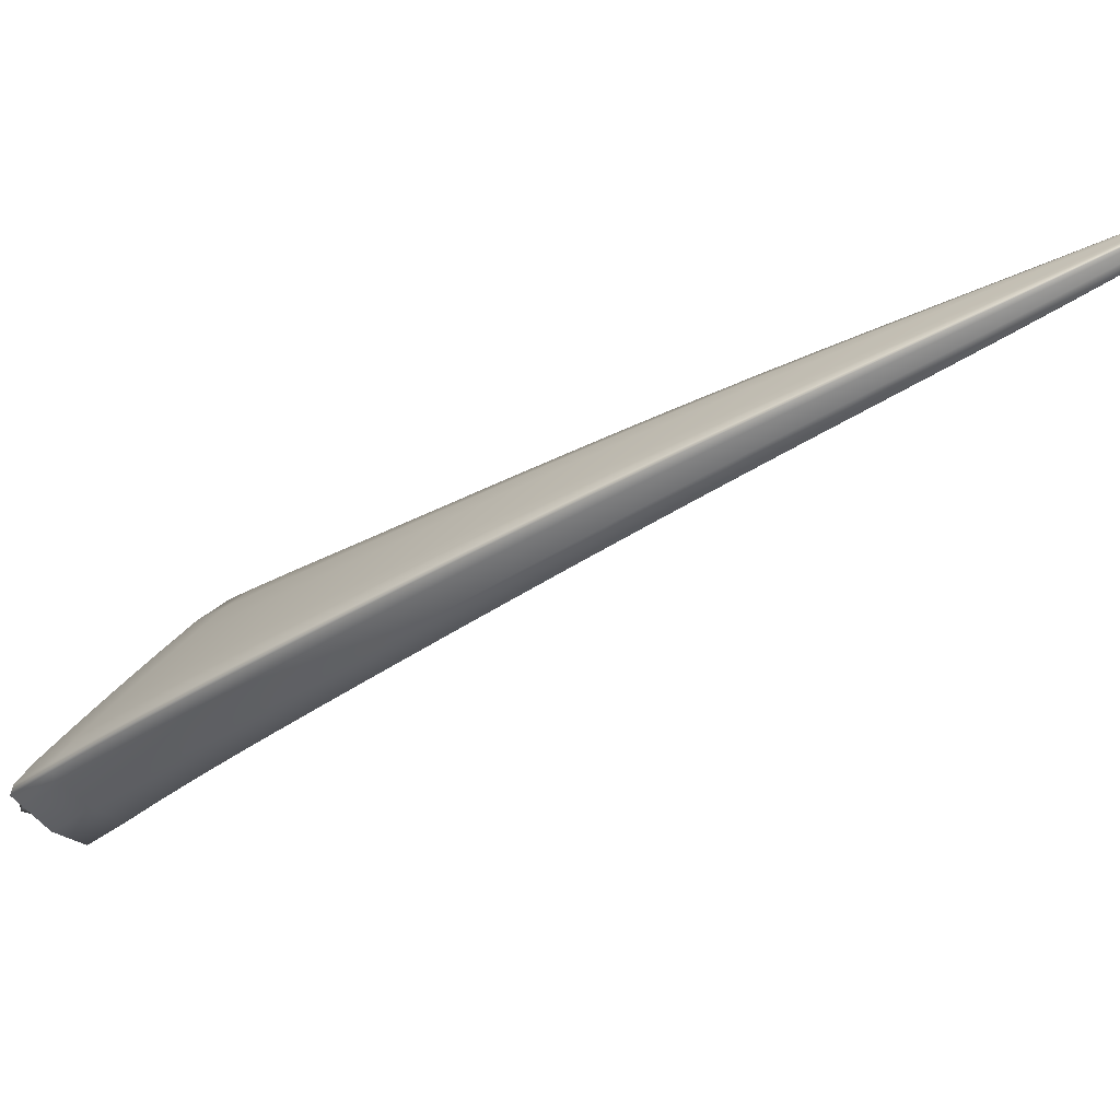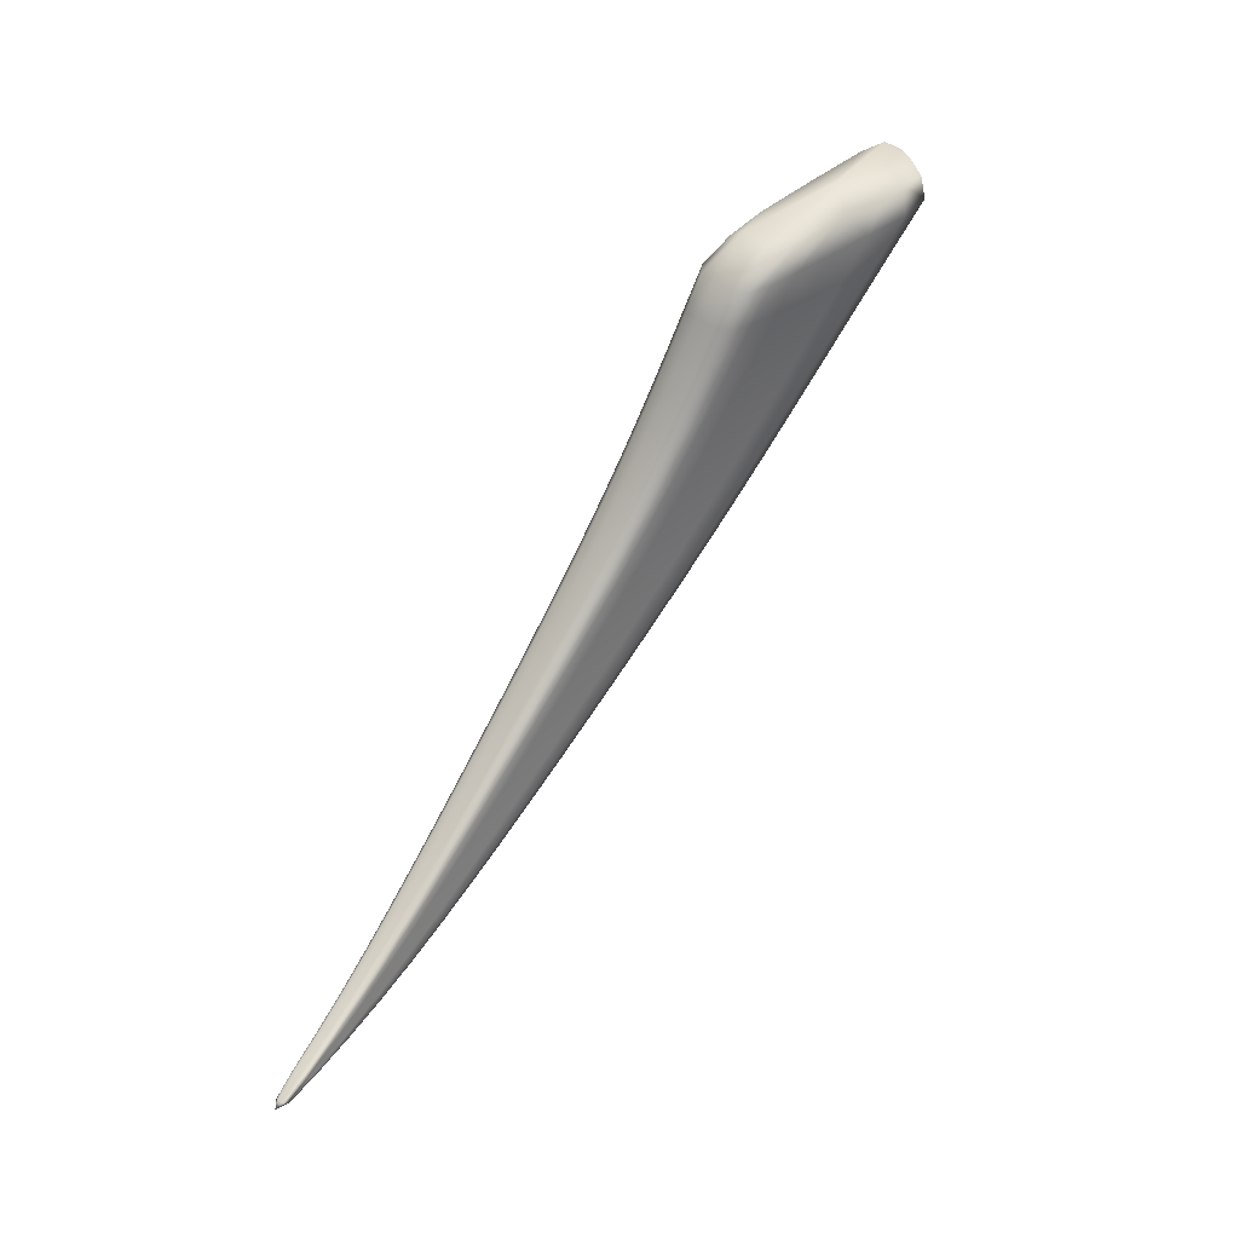
<metadata>
{"format":"obj","ext":"obj","renderer":"f3d","projection":"perspective","resolution":1024,"background":"white","views":[{"elev":25.1,"azim":-70.6,"up":"+Z"},{"elev":-12.1,"azim":114.0,"up":"+Y"}]}
</metadata>
<code>
v -1.155 5.275 -0.8892
v -1.644 8.599 -3.167
v -1.8 6.694 -1.754
v -1.486 6.714 -1.521
v -1.121 5.286 -0.8455
v -1.838 6.779 -1.606
v -1.161 5.29 -0.8479
v -1.488 5.764 -1.171
v -1.505 5.803 -1.083
v -1.508 5.794 -1.105
v -1.161 5.286 -0.8605
v -1.317 5.479 -1.008
v -1.329 5.5 -0.9581
v -1.327 5.507 -0.9417
v -1.622 6.065 -1.351
v -1.645 6.118 -1.242
v -1.65 6.106 -1.27
v -1.843 6.761 -1.646
v -1.724 6.376 -1.545
v -1.76 6.429 -1.45
v -1.754 6.444 -1.416
v -1.33 5.8 -1.064
v -1.149 5.29 -0.8454
v -1.454 5.803 -1.074
v -1.297 5.507 -0.9373
v -1.134 5.288 -0.8436
v -1.386 5.802 -1.066
v -1.257 5.507 -0.9335
v -1.224 5.506 -0.9338
v -1.736 6.762 -1.575
v -1.575 6.115 -1.228
v -1.668 6.436 -1.395
v -1.405 6.103 -1.207
v -1.482 6.11 -1.213
v -1.6 6.738 -1.541
v -1.552 6.423 -1.371
v -1.456 6.409 -1.36
v -1.458 6.639 -1.654
v -1.116 5.271 -0.8851
v -1.316 5.764 -1.146
v -1.117 5.279 -0.8621
v -1.317 5.785 -1.096
v -1.216 5.496 -0.9587
v -1.215 5.481 -0.9964
v -1.387 6.055 -1.307
v -1.388 6.083 -1.246
v -1.461 6.682 -1.572
v -1.434 6.384 -1.405
v -1.433 6.349 -1.476
v -1.125 5.269 -0.8923
v -1.359 5.76 -1.16
v -1.24 5.478 -1.006
v -1.141 5.271 -0.8948
v -1.426 5.759 -1.171
v -1.28 5.477 -1.011
v -1.543 6.646 -1.691
v -1.445 6.053 -1.327
v -1.505 6.349 -1.505
v -1.536 6.056 -1.346
v -1.676 6.665 -1.732
v -1.618 6.359 -1.534
v -1.244 8.314 -2.559
v -1.86 7.682 -2.466
v -1.44 7.585 -2.035
v -1.919 7.826 -2.272
v -1.85 7.017 -1.976
v -1.895 7.12 -1.811
v -1.901 7.099 -1.857
v -1.924 7.801 -2.33
v -1.871 7.346 -2.213
v -1.93 7.446 -2.085
v -1.924 7.469 -2.033
v -1.783 7.76 -2.193
v -1.78 7.091 -1.769
v -1.798 7.424 -1.975
v -1.495 7.014 -1.69
v -1.625 7.051 -1.72
v -1.597 7.667 -2.099
v -1.626 7.362 -1.906
v -1.482 7.306 -1.863
v -1.704 8.774 -2.985
v -1.814 8.023 -2.736
v -1.878 8.191 -2.529
v -1.883 8.165 -2.594
v -1.714 8.749 -3.071
v -1.74 8.364 -3.021
v -1.812 8.53 -2.876
v -1.808 8.557 -2.804
v -1.578 8.656 -2.856
v -1.737 8.096 -2.423
v -1.664 8.429 -2.665
v -1.371 7.849 -2.206
v -1.54 7.964 -2.295
v -1.397 8.471 -2.679
v -1.459 8.251 -2.495
v -1.281 8.098 -2.374
v -1.403 7.467 -2.204
v -1.464 6.925 -1.836
v -1.466 6.974 -1.744
v -1.405 7.528 -2.095
v -1.45 7.258 -1.92
v -1.447 7.202 -2.021
v -1.519 7.51 -2.285
v -1.56 6.939 -1.885
v -1.553 7.228 -2.084
v -1.71 6.973 -1.942
v -1.696 7.59 -2.39
v -1.718 7.282 -2.162
v -1.207 8.18 -2.711
v -1.332 7.716 -2.383
v -1.334 7.782 -2.265
v -1.197 8.228 -2.597
v -1.242 8.021 -2.432
v -1.242 7.951 -2.557
v -1.321 8.269 -2.853
v -1.456 7.781 -2.487
v -1.373 8.043 -2.689
v -1.644 7.898 -2.628
v -1.493 8.434 -3.045
v -1.567 8.2 -2.873
v -1.554 8.536 -3.122
v -1.698 8.527 -3.162
v -1.663 8.281 -2.972
v -1.523 8.348 -2.999
v -1.744 6.676 -1.755
v -1.765 6.534 -1.648
v -1.677 6.364 -1.549
v -1.65 6.512 -1.632
v -1.534 6.726 -1.525
v -1.473 6.562 -1.44
v -1.497 6.417 -1.361
v -1.579 6.58 -1.455
v -1.85 6.776 -1.619
v -1.799 6.611 -1.509
v -1.765 6.442 -1.427
v -1.805 6.594 -1.546
v -1.511 5.801 -1.089
v -1.421 5.652 -1.01
v -1.331 5.505 -0.946
v -1.424 5.644 -1.029
v -1.408 5.619 -1.087
v -1.503 5.778 -1.14
v -1.325 5.489 -0.9842
v -1.216 5.346 -0.9339
v -1.224 5.362 -0.8922
v -1.136 5.254 -0.8617
v -1.223 5.367 -0.8786
v -1.138 5.262 -0.8412
v -1.653 6.115 -1.25
v -1.579 5.959 -1.16
v -1.583 5.948 -1.185
v -1.559 5.913 -1.259
v -1.641 6.085 -1.313
v -1.83 6.728 -1.704
v -1.749 6.403 -1.501
v -1.676 6.22 -1.446
v -1.708 6.266 -1.358
v -1.703 6.28 -1.327
v -1.281 5.652 -0.9973
v -1.238 5.507 -0.9318
v -1.326 5.653 -0.9979
v -1.354 5.802 -1.062
v -1.484 5.803 -1.078
v -1.38 5.653 -1.004
v -1.315 5.507 -0.9391
v -1.134 5.263 -0.8378
v -1.205 5.367 -0.8756
v -1.42 5.803 -1.07
v -1.277 5.507 -0.9354
v -1.123 5.261 -0.8365
v -1.179 5.366 -0.8731
v -1.158 5.365 -0.8739
v -1.112 5.26 -0.8352
v -1.796 6.773 -1.592
v -1.705 6.598 -1.484
v -1.719 6.442 -1.406
v -1.519 5.958 -1.149
v -1.617 6.117 -1.235
v -1.625 6.275 -1.31
v -1.371 5.951 -1.134
v -1.438 5.955 -1.138
v -1.438 6.107 -1.206
v -1.529 6.113 -1.22
v -1.669 6.75 -1.558
v -1.611 6.43 -1.383
v -1.52 6.266 -1.291
v -1.433 6.256 -1.282
v -1.453 6.658 -1.614
v -1.448 6.495 -1.564
v -1.428 6.364 -1.442
v -1.45 6.533 -1.487
v -1.269 5.621 -1.07
v -1.213 5.488 -0.9789
v -1.271 5.639 -1.026
v -1.313 5.774 -1.123
v -1.32 5.794 -1.076
v -1.218 5.502 -0.9432
v -1.106 5.256 -0.8418
v -1.153 5.356 -0.8949
v -1.151 5.344 -0.9265
v -1.104 5.249 -0.8614
v -1.355 5.909 -1.225
v -1.356 5.934 -1.17
v -1.383 6.068 -1.278
v -1.392 6.095 -1.221
v -1.466 6.7 -1.539
v -1.439 6.398 -1.376
v -1.414 6.234 -1.324
v -1.412 6.202 -1.39
v -1.3 5.476 -1.014
v -1.357 5.616 -1.089
v -1.46 5.759 -1.177
v -1.333 5.76 -1.156
v -1.304 5.617 -1.081
v -1.224 5.478 -1.003
v -1.107 5.244 -0.8746
v -1.167 5.342 -0.9336
v -1.391 5.76 -1.165
v -1.259 5.477 -1.008
v -1.117 5.246 -0.8763
v -1.192 5.343 -0.9373
v -1.128 5.247 -0.8784
v -1.491 6.638 -1.676
v -1.527 6.498 -1.597
v -1.461 6.346 -1.494
v -1.406 5.906 -1.242
v -1.409 6.052 -1.32
v -1.478 6.201 -1.415
v -1.485 5.906 -1.257
v -1.583 6.057 -1.357
v -1.489 6.054 -1.336
v -1.607 6.655 -1.711
v -1.559 6.354 -1.518
v -1.58 6.207 -1.438
v -1.319 8.419 -2.654
v -1.231 8.217 -2.458
v -1.357 8.167 -2.418
v -1.413 8.391 -2.597
v -1.508 7.623 -2.056
v -1.464 7.447 -1.949
v -1.543 7.333 -1.876
v -1.615 7.515 -2.002
v -1.934 7.827 -2.294
v -1.926 7.646 -2.15
v -1.938 7.468 -2.051
v -1.931 7.622 -2.205
v -1.909 7.118 -1.827
v -1.87 6.948 -1.707
v -1.876 6.929 -1.75
v -1.828 6.855 -1.863
v -1.885 7.059 -1.922
v -1.87 7.513 -2.338
v -1.902 7.745 -2.408
v -1.911 7.398 -2.156
v -1.865 7.18 -2.093
v -1.919 7.271 -1.969
v -1.914 7.293 -1.92
v -1.864 7.8 -2.236
v -1.795 7.592 -2.082
v -1.872 7.452 -2.006
v -1.761 6.926 -1.67
v -1.848 7.109 -1.792
v -1.793 7.258 -1.87
v -1.493 6.865 -1.605
v -1.615 6.895 -1.629
v -1.551 7.032 -1.698
v -1.704 7.072 -1.744
v -1.692 7.714 -2.146
v -1.713 7.394 -1.94
v -1.629 7.207 -1.812
v -1.492 7.161 -1.776
v -1.678 8.773 -3.019
v -1.767 8.733 -2.941
v -1.824 8.564 -2.836
v -1.771 8.703 -3.015
v -1.894 8.195 -2.556
v -1.902 8.008 -2.398
v -1.908 7.982 -2.46
v -1.841 7.852 -2.599
v -1.859 8.1 -2.677
v -1.65 8.683 -3.12
v -1.787 8.455 -2.964
v -1.78 8.194 -2.876
v -1.85 8.348 -2.733
v -1.846 8.374 -2.664
v -1.62 8.724 -2.944
v -1.621 8.593 -2.79
v -1.75 8.506 -2.743
v -1.764 7.928 -2.307
v -1.821 8.154 -2.482
v -1.703 8.263 -2.543
v -1.409 7.719 -2.121
v -1.572 7.817 -2.196
v -1.444 7.901 -2.237
v -1.64 8.031 -2.359
v -1.476 8.579 -2.804
v -1.564 8.341 -2.58
v -1.501 8.109 -2.395
v -1.328 7.975 -2.29
v -1.803 7.31 -2.204
v -1.711 7.436 -2.275
v -1.786 7.632 -2.447
v -1.395 7.491 -2.15
v -1.428 7.336 -2.113
v -1.44 7.225 -1.972
v -1.431 7.395 -2.008
v -1.466 6.829 -1.657
v -1.458 6.946 -1.792
v -1.464 6.783 -1.745
v -1.473 6.996 -1.708
v -1.413 7.556 -2.052
v -1.457 7.283 -1.881
v -1.461 7.117 -1.832
v -1.458 7.065 -1.929
v -1.448 7.478 -2.246
v -1.54 7.37 -2.185
v -1.488 7.207 -2.055
v -1.501 6.926 -1.864
v -1.555 6.793 -1.787
v -1.56 7.084 -1.984
v -1.696 6.819 -1.836
v -1.787 6.991 -1.973
v -1.632 6.956 -1.912
v -1.604 7.548 -2.335
v -1.633 7.254 -2.121
v -1.718 7.127 -2.05
v -1.222 8.256 -2.697
v -1.192 8.064 -2.644
v -1.232 7.976 -2.492
v -1.192 8.135 -2.515
v -1.371 7.593 -2.294
v -1.373 7.657 -2.18
v -1.324 7.741 -2.323
v -1.342 7.814 -2.221
v -1.237 8.32 -2.616
v -1.25 8.055 -2.386
v -1.29 7.903 -2.349
v -1.289 7.836 -2.47
v -1.269 8.266 -2.805
v -1.326 8.169 -2.791
v -1.293 7.98 -2.62
v -1.491 7.647 -2.386
v -1.381 7.736 -2.434
v -1.417 7.913 -2.588
v -1.673 7.744 -2.508
v -1.738 7.958 -2.704
v -1.547 7.837 -2.553
v -1.402 8.393 -2.95
v -1.467 8.118 -2.776
v -1.608 8.049 -2.749
v -1.619 8.438 -3.11
v -1.714 6.519 -1.65
v -1.518 6.572 -1.442
v -1.81 6.608 -1.521
v -1.426 5.65 -1.015
v -1.419 5.631 -1.06
v -1.222 5.354 -0.9138
v -1.226 5.366 -0.8821
v -1.587 5.956 -1.167
v -1.576 5.93 -1.224
v -1.792 6.565 -1.601
v -1.699 6.243 -1.405
v -1.713 6.277 -1.336
v -1.3 5.653 -0.9953
v -1.404 5.653 -1.006
v -1.216 5.368 -0.8767
v -1.353 5.653 -1.001
v -1.192 5.367 -0.8743
v -1.167 5.366 -0.8719
v -1.761 6.606 -1.497
v -1.555 5.959 -1.154
v -1.671 6.279 -1.318
v -1.399 5.954 -1.133
v -1.479 5.956 -1.143
v -1.643 6.59 -1.469
v -1.573 6.27 -1.3
v -1.47 6.262 -1.282
v -1.443 6.511 -1.528
v -1.267 5.629 -1.049
v -1.273 5.647 -1.008
v -1.154 5.361 -0.8819
v -1.151 5.349 -0.9119
v -1.352 5.92 -1.199
v -1.359 5.944 -1.147
v -1.455 6.55 -1.456
v -1.418 6.247 -1.297
v -1.408 6.216 -1.359
v -1.385 5.615 -1.094
v -1.283 5.618 -1.078
v -1.157 5.342 -0.9322
v -1.329 5.617 -1.085
v -1.179 5.342 -0.9354
v -1.205 5.343 -0.9392
v -1.479 6.492 -1.584
v -1.374 5.905 -1.237
v -1.438 6.199 -1.406
v -1.526 5.907 -1.265
v -1.444 5.906 -1.249
v -1.586 6.505 -1.613
v -1.527 6.204 -1.426
v -1.633 6.21 -1.451
v -1.309 8.295 -2.51
v -1.529 7.479 -1.966
v -1.941 7.647 -2.17
v -1.883 6.946 -1.721
v -1.861 6.893 -1.811
v -1.911 7.571 -2.28
v -1.902 7.228 -2.037
v -1.928 7.292 -1.937
v -1.872 7.625 -2.12
v -1.826 6.94 -1.69
v -1.864 7.28 -1.897
v -1.545 6.88 -1.611
v -1.689 6.911 -1.65
v -1.706 7.554 -2.042
v -1.712 7.233 -1.841
v -1.55 7.183 -1.786
v -1.783 8.74 -2.974
v -1.918 8.011 -2.422
v -1.885 7.922 -2.54
v -1.746 8.624 -3.104
v -1.826 8.278 -2.818
v -1.862 8.38 -2.693
v -1.707 8.681 -2.879
v -1.846 7.977 -2.357
v -1.788 8.33 -2.611
v -1.479 7.764 -2.147
v -1.67 7.873 -2.251
v -1.52 8.493 -2.693
v -1.604 8.187 -2.468
v -1.403 8.036 -2.328
v -1.799 7.471 -2.324
v -1.421 7.36 -2.061
v -1.458 6.803 -1.703
v -1.472 6.848 -1.623
v -1.439 7.422 -1.967
v -1.468 7.141 -1.794
v -1.452 7.087 -1.882
v -1.471 7.344 -2.151
v -1.499 6.783 -1.769
v -1.498 7.068 -1.959
v -1.769 6.833 -1.862
v -1.622 6.806 -1.81
v -1.622 7.402 -2.227
v -1.636 7.105 -2.015
v -1.799 7.15 -2.087
v -1.182 8.088 -2.576
v -1.363 7.618 -2.237
v -1.381 7.687 -2.137
v -1.2 8.171 -2.468
v -1.298 7.936 -2.303
v -1.28 7.86 -2.408
v -1.245 8.099 -2.712
v -1.417 7.608 -2.34
v -1.339 7.859 -2.527
v -1.766 7.795 -2.574
v -1.579 7.694 -2.444
v -1.422 8.255 -2.889
v -1.509 7.979 -2.664
v -1.703 8.12 -2.837
v -1.435 8.535 -2.903
v -1.098 5.22 -0.8391
f 121 351 122 2
f 122 351 123 86
f 123 351 124 120
f 124 351 121 119
f 125 352 126 3
f 126 352 127 19
f 127 352 128 61
f 128 352 125 60
f 129 353 130 4
f 130 353 131 37
f 131 353 132 36
f 132 353 129 35
f 133 354 134 6
f 134 354 135 21
f 135 354 136 20
f 136 354 133 18
f 137 355 138 9
f 138 355 139 14
f 139 355 140 13
f 140 355 137 10
f 141 356 142 8
f 142 356 140 10
f 140 356 143 13
f 143 356 141 12
f 144 357 143 12
f 143 357 145 13
f 145 357 146 11
f 146 357 144 1
f 147 358 148 7
f 148 358 145 11
f 145 358 139 13
f 139 358 147 14
f 149 359 150 16
f 150 359 137 9
f 137 359 151 10
f 151 359 149 17
f 152 360 153 15
f 153 360 151 17
f 151 360 142 10
f 142 360 152 8
f 126 361 154 3
f 154 361 136 18
f 136 361 155 20
f 155 361 126 19
f 156 362 155 19
f 155 362 157 20
f 157 362 153 17
f 153 362 156 15
f 158 363 149 16
f 149 363 157 17
f 157 363 135 20
f 135 363 158 21
f 159 364 160 29
f 160 364 161 28
f 161 364 162 27
f 162 364 159 22
f 138 365 163 9
f 163 365 164 24
f 164 365 165 25
f 165 365 138 14
f 166 366 147 7
f 147 366 165 14
f 165 366 167 25
f 167 366 166 23
f 164 367 168 24
f 168 367 161 27
f 161 367 169 28
f 169 367 164 25
f 170 368 167 23
f 167 368 169 25
f 169 368 171 28
f 171 368 170 26
f 172 369 173 5
f 173 369 171 26
f 171 369 160 28
f 160 369 172 29
f 174 370 175 30
f 175 370 176 32
f 176 370 134 21
f 134 370 174 6
f 177 371 163 24
f 163 371 150 9
f 150 371 178 16
f 178 371 177 31
f 179 372 178 31
f 178 372 158 16
f 158 372 176 21
f 176 372 179 32
f 180 373 162 22
f 162 373 181 27
f 181 373 182 34
f 182 373 180 33
f 168 374 177 24
f 177 374 183 31
f 183 374 181 34
f 181 374 168 27
f 184 375 132 35
f 132 375 185 36
f 185 375 175 32
f 175 375 184 30
f 186 376 183 34
f 183 376 179 31
f 179 376 185 32
f 185 376 186 36
f 187 377 182 33
f 182 377 186 34
f 186 377 131 36
f 131 377 187 37
f 188 378 189 38
f 189 378 190 49
f 190 378 191 48
f 191 378 188 47
f 192 379 193 44
f 193 379 194 43
f 194 379 195 42
f 195 379 192 40
f 159 380 196 22
f 196 380 194 42
f 194 380 197 43
f 197 380 159 29
f 198 381 172 5
f 172 381 197 29
f 197 381 199 43
f 199 381 198 41
f 200 382 201 39
f 201 382 199 41
f 199 382 193 43
f 193 382 200 44
f 202 383 195 40
f 195 383 203 42
f 203 383 204 46
f 204 383 202 45
f 196 384 180 22
f 180 384 205 33
f 205 384 203 46
f 203 384 196 42
f 206 385 191 47
f 191 385 207 48
f 207 385 130 37
f 130 385 206 4
f 208 386 205 46
f 205 386 187 33
f 187 386 207 37
f 207 386 208 48
f 209 387 204 45
f 204 387 208 46
f 208 387 190 48
f 190 387 209 49
f 141 388 210 12
f 210 388 211 55
f 211 388 212 54
f 212 388 141 8
f 192 389 213 40
f 213 389 214 51
f 214 389 215 52
f 215 389 192 44
f 216 390 200 39
f 200 390 215 44
f 215 390 217 52
f 217 390 216 50
f 214 391 218 51
f 218 391 211 54
f 211 391 219 55
f 219 391 214 52
f 220 392 217 50
f 217 392 219 52
f 219 392 221 55
f 221 392 220 53
f 144 393 222 1
f 222 393 221 53
f 221 393 210 55
f 210 393 144 12
f 223 394 224 56
f 224 394 225 58
f 225 394 189 49
f 189 394 223 38
f 226 395 213 51
f 213 395 202 40
f 202 395 227 45
f 227 395 226 57
f 228 396 227 57
f 227 396 209 45
f 209 396 225 49
f 225 396 228 58
f 152 397 212 8
f 212 397 229 54
f 229 397 230 59
f 230 397 152 15
f 218 398 226 51
f 226 398 231 57
f 231 398 229 59
f 229 398 218 54
f 232 399 128 60
f 128 399 233 61
f 233 399 224 58
f 224 399 232 56
f 234 400 231 59
f 231 400 228 57
f 228 400 233 58
f 233 400 234 61
f 156 401 230 15
f 230 401 234 59
f 234 401 127 61
f 127 401 156 19
f 235 402 236 62
f 236 402 237 96
f 237 402 238 95
f 238 402 235 94
f 239 403 240 64
f 240 403 241 80
f 241 403 242 79
f 242 403 239 78
f 243 404 244 65
f 244 404 245 72
f 245 404 246 71
f 246 404 243 69
f 247 405 248 67
f 248 405 133 6
f 133 405 249 18
f 249 405 247 68
f 250 406 251 66
f 251 406 249 68
f 249 406 154 18
f 154 406 250 3
f 252 407 253 63
f 253 407 246 69
f 246 407 254 71
f 254 407 252 70
f 255 408 254 70
f 254 408 256 71
f 256 408 251 68
f 251 408 255 66
f 257 409 247 67
f 247 409 256 68
f 256 409 245 71
f 245 409 257 72
f 258 410 259 73
f 259 410 260 75
f 260 410 244 72
f 244 410 258 65
f 261 411 174 30
f 174 411 248 6
f 248 411 262 67
f 262 411 261 74
f 263 412 262 74
f 262 412 257 67
f 257 412 260 72
f 260 412 263 75
f 264 413 129 4
f 129 413 265 35
f 265 413 266 77
f 266 413 264 76
f 184 414 261 30
f 261 414 267 74
f 267 414 265 77
f 265 414 184 35
f 268 415 242 78
f 242 415 269 79
f 269 415 259 75
f 259 415 268 73
f 270 416 267 77
f 267 416 263 74
f 263 416 269 75
f 269 416 270 79
f 271 417 266 76
f 266 417 270 77
f 270 417 241 79
f 241 417 271 80
f 272 418 273 81
f 273 418 274 88
f 274 418 275 87
f 275 418 272 85
f 276 419 277 83
f 277 419 243 65
f 243 419 278 69
f 278 419 276 84
f 279 420 280 82
f 280 420 278 84
f 278 420 253 69
f 253 420 279 63
f 122 421 281 2
f 281 421 275 85
f 275 421 282 87
f 282 421 122 86
f 283 422 282 86
f 282 422 284 87
f 284 422 280 84
f 280 422 283 82
f 285 423 276 83
f 276 423 284 84
f 284 423 274 87
f 274 423 285 88
f 286 424 287 89
f 287 424 288 91
f 288 424 273 88
f 273 424 286 81
f 289 425 258 73
f 258 425 277 65
f 277 425 290 83
f 290 425 289 90
f 291 426 290 90
f 290 426 285 83
f 285 426 288 88
f 288 426 291 91
f 292 427 239 64
f 239 427 293 78
f 293 427 294 93
f 294 427 292 92
f 268 428 289 73
f 289 428 295 90
f 295 428 293 93
f 293 428 268 78
f 296 429 238 94
f 238 429 297 95
f 297 429 287 91
f 287 429 296 89
f 298 430 295 93
f 295 430 291 90
f 291 430 297 91
f 297 430 298 95
f 299 431 294 92
f 294 431 298 93
f 298 431 237 95
f 237 431 299 96
f 252 432 300 70
f 300 432 301 108
f 301 432 302 107
f 302 432 252 63
f 303 433 304 97
f 304 433 305 102
f 305 433 306 101
f 306 433 303 100
f 188 434 307 47
f 307 434 308 99
f 308 434 309 98
f 309 434 188 38
f 206 435 264 4
f 264 435 310 76
f 310 435 307 99
f 307 435 206 47
f 240 436 311 64
f 311 436 306 100
f 306 436 312 101
f 312 436 240 80
f 271 437 312 80
f 312 437 313 101
f 313 437 310 99
f 310 437 271 76
f 314 438 308 98
f 308 438 313 99
f 313 438 305 101
f 305 438 314 102
f 304 439 315 97
f 315 439 316 103
f 316 439 317 105
f 317 439 304 102
f 223 440 309 38
f 309 440 318 98
f 318 440 319 104
f 319 440 223 56
f 314 441 317 102
f 317 441 320 105
f 320 441 318 104
f 318 441 314 98
f 250 442 125 3
f 125 442 321 60
f 321 442 322 106
f 322 442 250 66
f 232 443 319 56
f 319 443 323 104
f 323 443 321 106
f 321 443 232 60
f 316 444 324 103
f 324 444 301 107
f 301 444 325 108
f 325 444 316 105
f 323 445 320 104
f 320 445 325 105
f 325 445 326 108
f 326 445 323 106
f 255 446 322 66
f 322 446 326 106
f 326 446 300 108
f 300 446 255 70
f 327 447 328 109
f 328 447 329 114
f 329 447 330 113
f 330 447 327 112
f 331 448 303 97
f 303 448 332 100
f 332 448 333 111
f 333 448 331 110
f 311 449 292 64
f 292 449 334 92
f 334 449 332 111
f 332 449 311 100
f 335 450 330 112
f 330 450 336 113
f 336 450 236 96
f 236 450 335 62
f 337 451 334 111
f 334 451 299 92
f 299 451 336 96
f 336 451 337 113
f 338 452 333 110
f 333 452 337 111
f 337 452 329 113
f 329 452 338 114
f 339 453 340 115
f 340 453 341 117
f 341 453 328 114
f 328 453 339 109
f 342 454 315 103
f 315 454 331 97
f 331 454 343 110
f 343 454 342 116
f 344 455 343 116
f 343 455 338 110
f 338 455 341 114
f 341 455 344 117
f 279 456 302 63
f 302 456 345 107
f 345 456 346 118
f 346 456 279 82
f 324 457 342 103
f 342 457 347 116
f 347 457 345 118
f 345 457 324 107
f 348 458 124 119
f 124 458 349 120
f 349 458 340 117
f 340 458 348 115
f 350 459 347 118
f 347 459 344 116
f 344 459 349 117
f 349 459 350 120
f 283 460 346 82
f 346 460 350 118
f 350 460 123 120
f 123 460 283 86
f 121 461 348 119
f 348 461 339 115
f 339 461 327 109
f 327 461 335 112
f 335 461 235 62
f 235 461 296 94
f 296 461 286 89
f 286 461 272 81
f 272 461 281 85
f 281 461 121 2
f 146 462 148 11
f 148 462 166 7
f 166 462 170 23
f 170 462 173 26
f 173 462 198 5
f 198 462 201 41
f 201 462 216 39
f 216 462 220 50
f 220 462 222 53
f 222 462 146 1

</code>
